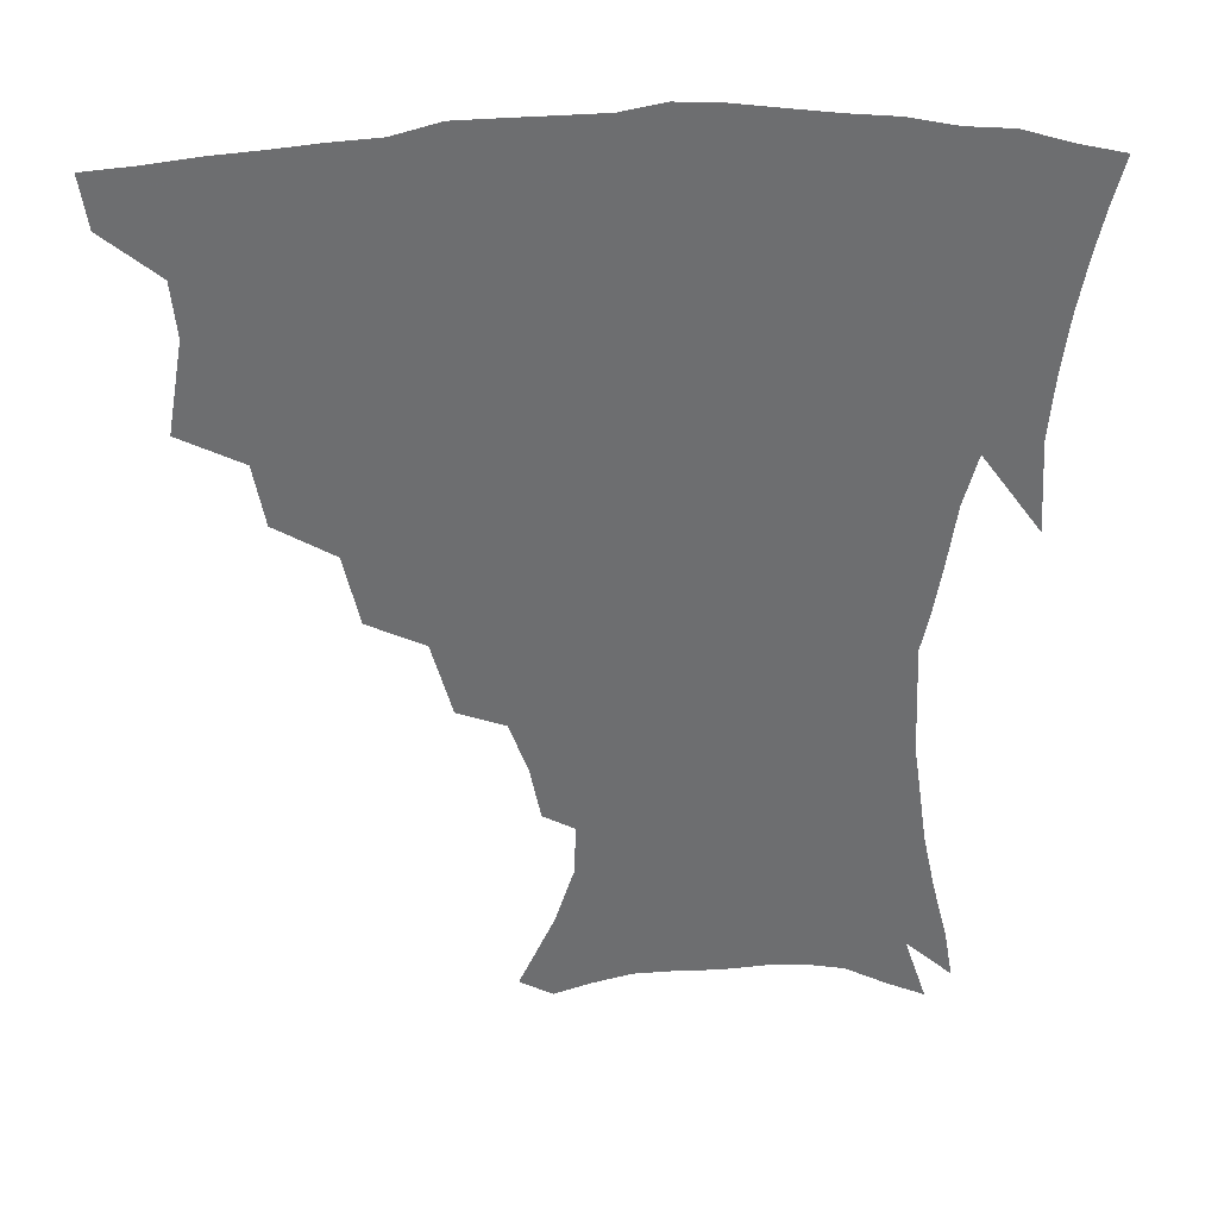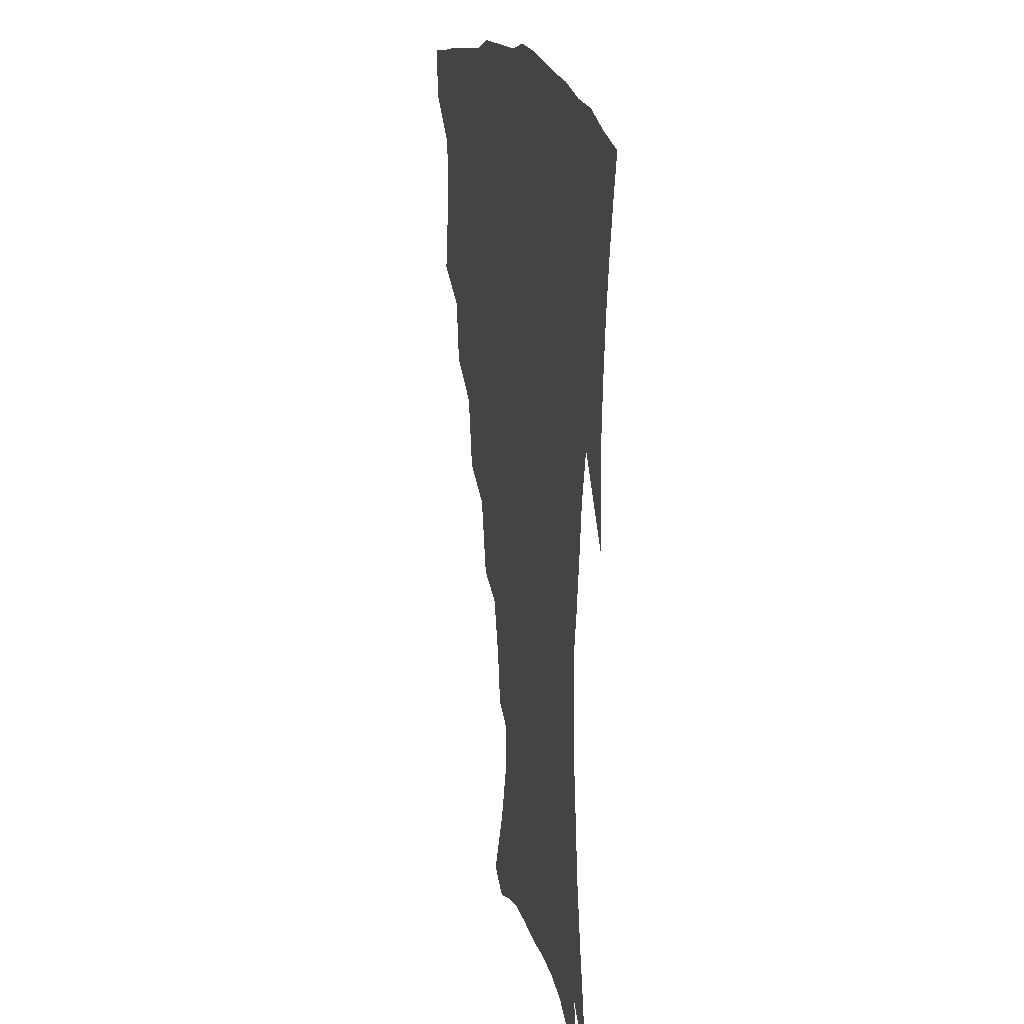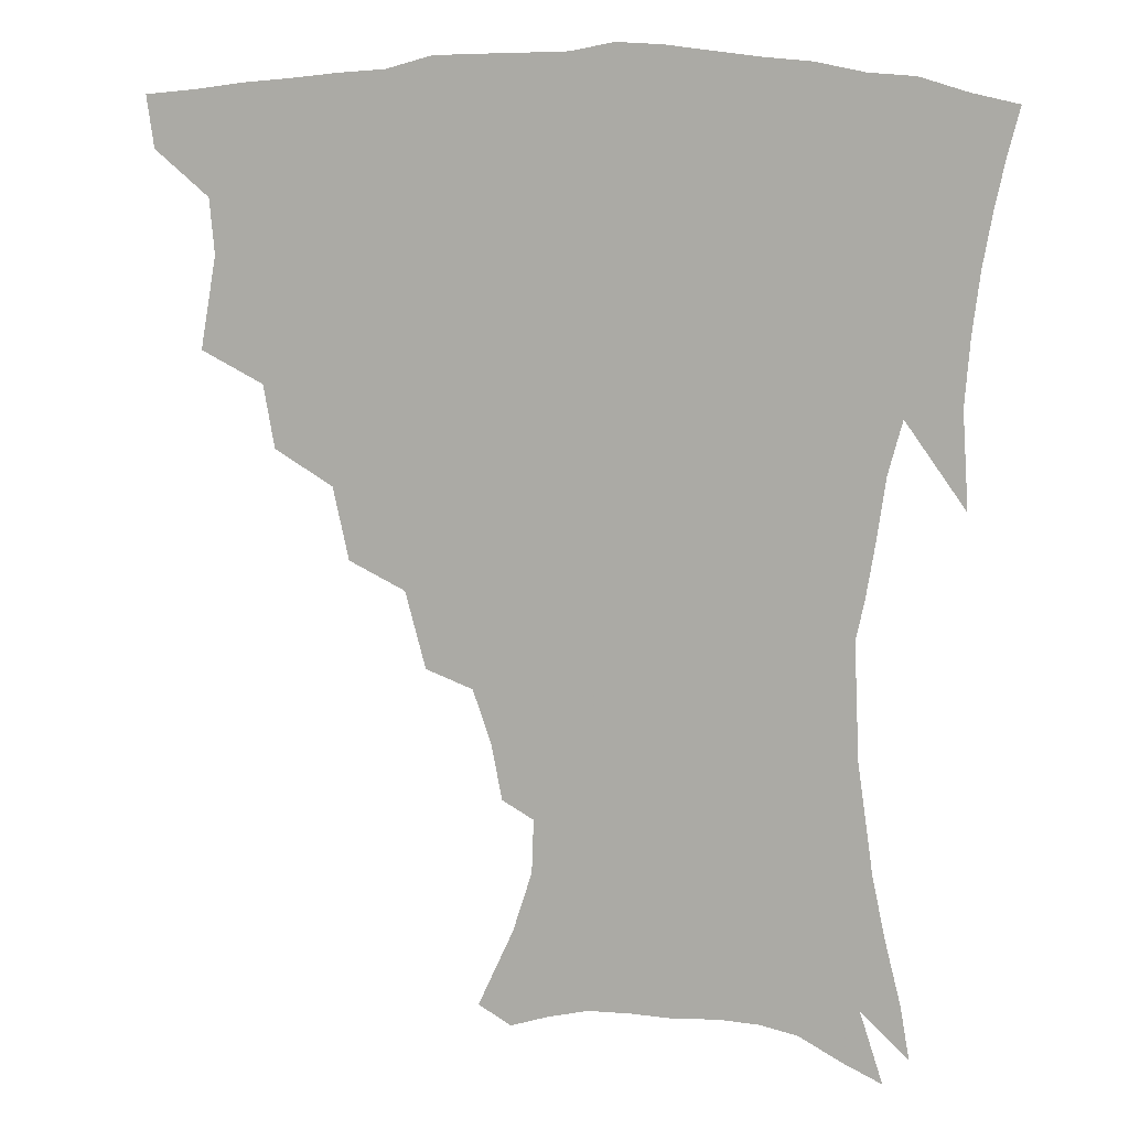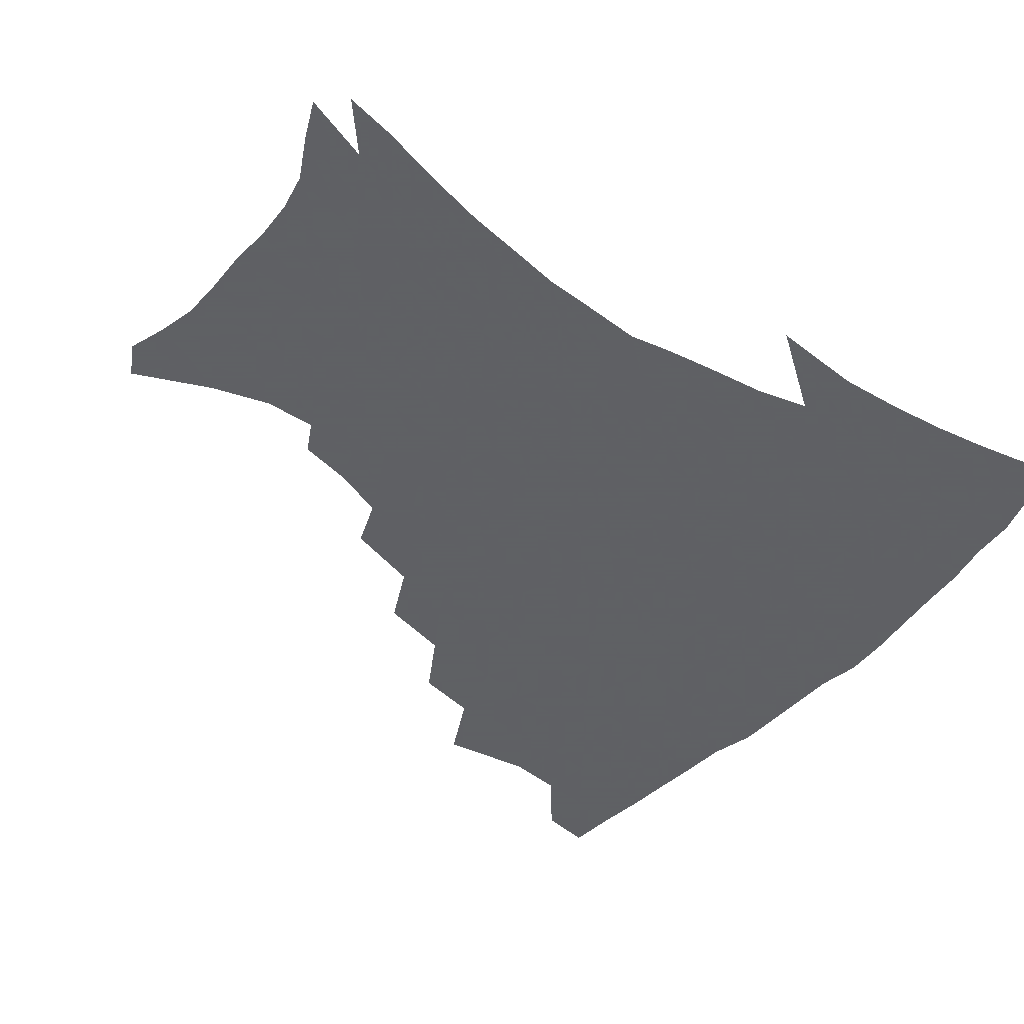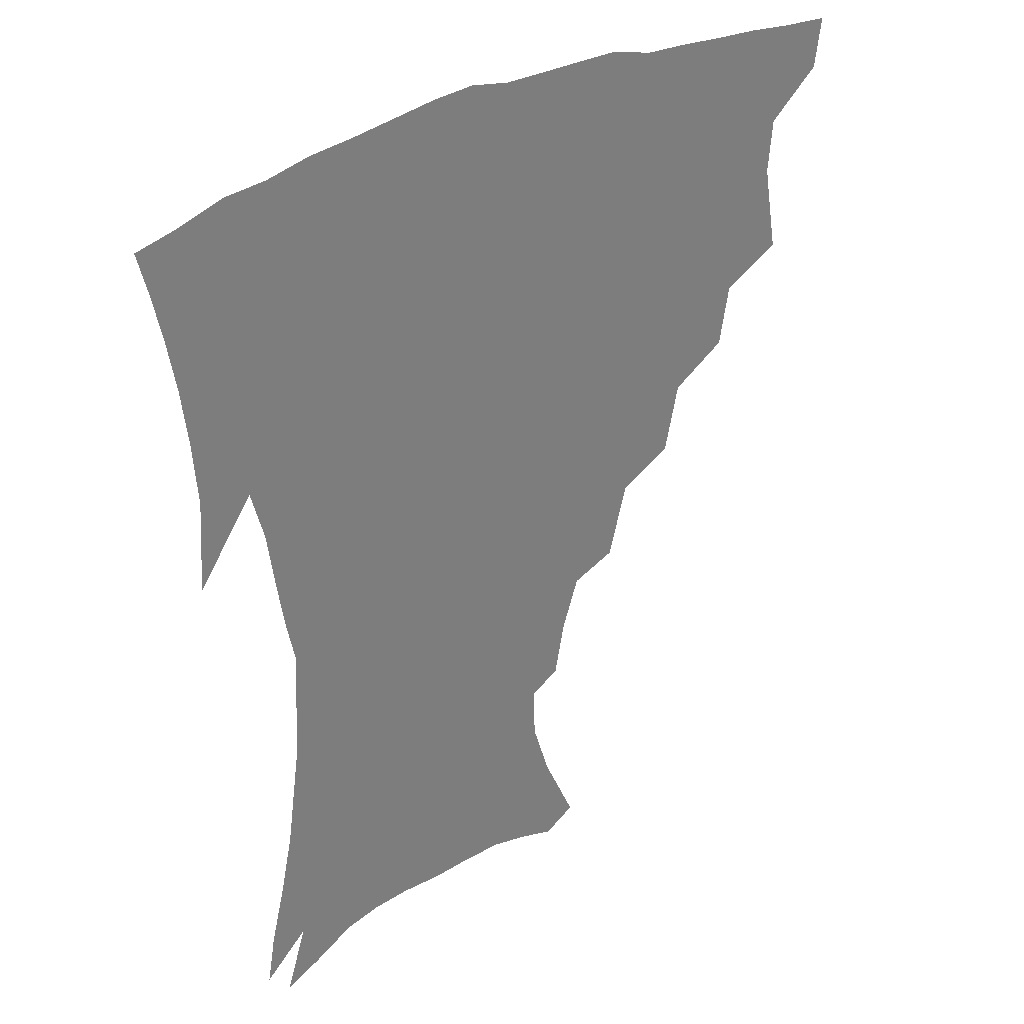
<metadata>
{"format":"obj","ext":"obj","renderer":"f3d","projection":"perspective","resolution":1024,"background":"white","views":[{"elev":36.0,"azim":-4.0,"up":"+Y"},{"elev":15.9,"azim":77.9,"up":"+Y"},{"elev":9.2,"azim":15.1,"up":"+Y"},{"elev":-45.3,"azim":51.7,"up":"+Z"},{"elev":32.3,"azim":140.7,"up":"+Y"}]}
</metadata>
<code>
v 438.4 399.9 0
v 436 416.5 0
v 452.6 338.1 0
v 457.7 367.5 0
v 456.1 385.1 0
v 454.8 401.6 0
v 452.5 417.9 0
v 476.3 308 0
v 472.7 327.9 0
v 475.5 355 0
v 474.5 372.5 0
v 472.2 388 0
v 470.1 403.7 0
v 468.1 419.8 0
v 500.2 273.8 0
v 495.1 296.7 0
v 494.2 323.1 0
v 491.4 340.3 0
v 491.7 360.3 0
v 489.8 375.6 0
v 487.7 390.3 0
v 485.6 405.4 0
v 483.8 421.1 0
v 524.9 240.8 0
v 518.4 265 0
v 512.7 286 0
v 510.4 311 0
v 509.2 331.1 0
v 508.3 349 0
v 505.8 362.7 0
v 504.2 377.7 0
v 502.4 392.1 0
v 500.7 406.6 0
v 498.8 422.5 0
v 549.4 200.6 0
v 546 218 0
v 540.1 235.2 0
v 534 256.4 0
v 529.3 277.1 0
v 525.4 294.9 0
v 523.4 314.6 0
v 523.1 335.8 0
v 521.9 351.3 0
v 520.2 365.3 0
v 518.6 379.5 0
v 516.9 393.8 0
v 515.2 408.7 0
v 513.7 423.5 0
v 541.4 134 0
v 552.8 158.9 0
v 558.9 178.2 0
v 559.5 195 0
v 556.9 214 0
v 552.9 228.8 0
v 548.3 247 0
v 544 264.4 0
v 541 286.6 0
v 538.9 304.8 0
v 537.8 323.1 0
v 536.5 338.5 0
v 535.5 353.2 0
v 534.5 367.4 0
v 532.5 381 0
v 531.5 395.1 0
v 529.9 410 0
v 528.6 427.4 0
v 552 128.1 0
v 558.8 147.1 0
v 566.7 170.7 0
v 567.7 184.6 0
v 567.3 204.3 0
v 564.7 222.8 0
v 561.3 240 0
v 557.7 254.7 0
v 554.7 273 0
v 552.8 292.8 0
v 551.4 309.9 0
v 550.8 326.9 0
v 549.3 339.8 0
v 549.1 355.1 0
v 548.5 368.9 0
v 547.6 382.2 0
v 546.3 396 0
v 544.3 411.5 0
v 542.9 427.8 0
v 564 132 0
v 572.2 155.1 0
v 576.9 177.3 0
v 576.8 193.6 0
v 575.4 211.2 0
v 573.2 231.1 0
v 570.4 244.9 0
v 567.8 262.5 0
v 566.1 280.9 0
v 564.3 296.2 0
v 563.5 312.9 0
v 563.3 329.5 0
v 562.5 342 0
v 562.5 356.5 0
v 562 369.8 0
v 561.3 382.9 0
v 560.6 396.3 0
v 559.1 410.9 0
v 557 428 0
v 577 135.1 0
v 584.1 161 0
v 585.6 178.1 0
v 585.4 197.3 0
v 584 212.8 0
v 581.8 233 0
v 579.8 248.2 0
v 577.9 264.5 0
v 576.8 284 0
v 576.1 301 0
v 575.7 316.1 0
v 575.4 330 0
v 575.5 343.8 0
v 575.9 358 0
v 575.1 370.4 0
v 575 383.5 0
v 574.5 396.9 0
v 572.9 411.9 0
v 571 428.3 0
v 590.3 135.4 0
v 594.3 161.9 0
v 595 182 0
v 594.1 199.6 0
v 592.7 220.4 0
v 590.9 235.8 0
v 589.5 251.2 0
v 588.1 267.4 0
v 587.5 287.4 0
v 587.3 303.4 0
v 587.3 316.4 0
v 587.5 330.6 0
v 588.1 344.7 0
v 588.7 358.3 0
v 589.4 371.3 0
v 589 383.9 0
v 588.4 397 0
v 586.7 413.1 0
v 584.6 430.8 0
v 604.2 135 0
v 604.7 163.3 0
v 604.2 184.2 0
v 603.1 201.5 0
v 601.5 220.3 0
v 599.9 236.8 0
v 599.2 253.7 0
v 598.4 270 0
v 598.1 287.2 0
v 598.3 302.4 0
v 598.7 316.4 0
v 599.5 331.5 0
v 600.1 343.9 0
v 601.6 359.2 0
v 602.1 371.4 0
v 602.3 384.1 0
v 601.9 397.7 0
v 601.2 412.3 0
v 598.9 430 0
v 618.1 136 0
v 616 157.7 0
v 613.8 181.8 0
v 612.1 201.3 0
v 610.4 220.7 0
v 609.8 233.4 0
v 608.6 252.7 0
v 608.3 269.8 0
v 608.5 286 0
v 609.1 301.1 0
v 610.1 318 0
v 611.2 330.6 0
v 612.6 345.5 0
v 613.7 358.8 0
v 614.9 370.9 0
v 616 383.6 0
v 616.3 396.7 0
v 615.8 411.1 0
v 613.9 428 0
v 630.9 135.5 0
v 626.7 156.6 0
v 623.2 181.3 0
v 621.2 200.7 0
v 619.4 219.4 0
v 618.6 236.2 0
v 618.1 252.1 0
v 618.4 267 0
v 618.9 282.8 0
v 619.9 298.2 0
v 621.1 314.4 0
v 622.6 330.5 0
v 624.4 344 0
v 625.9 356.6 0
v 627.6 370.1 0
v 629.1 382.9 0
v 630.1 395.8 0
v 630.2 409.7 0
v 628.9 426.1 0
v 643.2 133 0
v 637.9 153.3 0
v 633.1 178.5 0
v 630.7 197.6 0
v 628.8 216 0
v 628.5 230.4 0
v 627.4 249.1 0
v 628 264.1 0
v 629.1 278.2 0
v 630.3 295.1 0
v 631.8 312.3 0
v 634.1 325.7 0
v 635.8 342.9 0
v 637.9 355.1 0
v 640 368.9 0
v 642 381.7 0
v 644.2 394.3 0
v 644.8 407.7 0
v 643.5 424.7 0
v 656.7 125.8 0
v 649 150 0
v 645.1 170.2 0
v 641 192.1 0
v 638.2 211.7 0
v 637.4 227.8 0
v 637.3 242.9 0
v 637.5 259 0
v 638.7 274 0
v 640.3 291.2 0
v 642.4 307.3 0
v 645 323 0
v 647.1 338.9 0
v 649.6 353.9 0
v 652.2 366.6 0
v 654.4 379.4 0
v 656.8 392.9 0
v 658.6 405.7 0
v 658.9 421.5 0
v 669.1 120.1 0
v 661.9 142.3 0
v 656.9 162.9 0
v 653.3 181.9 0
v 649.6 202.1 0
v 648.1 218.8 0
v 647.2 235.3 0
v 647.1 251.7 0
v 647.8 268.8 0
v 650.5 282.5 0
v 653 299.2 0
v 655.7 317.3 0
v 658.1 335.2 0
v 661.3 348.8 0
v 664.1 365.1 0
v 667.1 378.3 0
v 669.7 390.9 0
v 672 404.1 0
v 673.2 420.4 0
v 677 128.6 0
v 674.1 145.3 0
v 668.9 165.9 0
v 664.9 185.2 0
v 662.6 201.7 0
v 659.9 220.3 0
v 659.3 236.1 0
v 658.4 256 0
v 661.2 268.9 0
v 664 285.6 0
v 666.8 305.6 0
v 671.4 322.4 0
v 672.3 345.3 0
v 675.7 360.3 0
v 679.4 374 0
v 682.5 388.2 0
v 685.5 401.4 0
v 688.5 415.7 0
v 690.5 295.8 0
v 688.6 325.9 0
v 690.3 346.6 0
v 692.7 365.8 0
v 695.8 383.1 0
v 699.1 398.1 0
v 702.8 412.4 0
f 5 6 1
f 1 6 2
f 6 7 2
f 9 10 3
f 3 10 4
f 10 11 4
f 4 11 5
f 11 12 5
f 5 12 6
f 12 13 6
f 6 13 7
f 13 14 7
f 16 17 8
f 8 17 9
f 17 18 9
f 9 18 10
f 18 19 10
f 10 19 11
f 19 20 11
f 11 20 12
f 20 21 12
f 12 21 13
f 21 22 13
f 13 22 14
f 22 23 14
f 25 26 15
f 15 26 16
f 26 27 16
f 16 27 17
f 27 28 17
f 17 28 18
f 28 29 18
f 18 29 19
f 29 30 19
f 19 30 20
f 30 31 20
f 20 31 21
f 31 32 21
f 21 32 22
f 32 33 22
f 22 33 23
f 33 34 23
f 37 38 24
f 24 38 25
f 38 39 25
f 25 39 26
f 39 40 26
f 26 40 27
f 40 41 27
f 27 41 28
f 41 42 28
f 28 42 29
f 42 43 29
f 29 43 30
f 43 44 30
f 30 44 31
f 44 45 31
f 31 45 32
f 45 46 32
f 32 46 33
f 46 47 33
f 33 47 34
f 47 48 34
f 52 53 35
f 35 53 36
f 53 54 36
f 36 54 37
f 54 55 37
f 37 55 38
f 55 56 38
f 38 56 39
f 56 57 39
f 39 57 40
f 57 58 40
f 40 58 41
f 58 59 41
f 41 59 42
f 59 60 42
f 42 60 43
f 60 61 43
f 43 61 44
f 61 62 44
f 44 62 45
f 62 63 45
f 45 63 46
f 63 64 46
f 46 64 47
f 64 65 47
f 47 65 48
f 65 66 48
f 67 68 49
f 49 68 50
f 68 69 50
f 50 69 51
f 69 70 51
f 51 70 52
f 70 71 52
f 52 71 53
f 71 72 53
f 53 72 54
f 72 73 54
f 54 73 55
f 73 74 55
f 55 74 56
f 74 75 56
f 56 75 57
f 75 76 57
f 57 76 58
f 76 77 58
f 58 77 59
f 77 78 59
f 59 78 60
f 78 79 60
f 60 79 61
f 79 80 61
f 61 80 62
f 80 81 62
f 62 81 63
f 81 82 63
f 63 82 64
f 82 83 64
f 64 83 65
f 83 84 65
f 65 84 66
f 84 85 66
f 67 86 68
f 86 87 68
f 68 87 69
f 87 88 69
f 69 88 70
f 88 89 70
f 70 89 71
f 89 90 71
f 71 90 72
f 90 91 72
f 72 91 73
f 91 92 73
f 73 92 74
f 92 93 74
f 74 93 75
f 93 94 75
f 75 94 76
f 94 95 76
f 76 95 77
f 95 96 77
f 77 96 78
f 96 97 78
f 78 97 79
f 97 98 79
f 79 98 80
f 98 99 80
f 80 99 81
f 99 100 81
f 81 100 82
f 100 101 82
f 82 101 83
f 101 102 83
f 83 102 84
f 102 103 84
f 84 103 85
f 103 104 85
f 86 105 87
f 105 106 87
f 87 106 88
f 106 107 88
f 88 107 89
f 107 108 89
f 89 108 90
f 108 109 90
f 90 109 91
f 109 110 91
f 91 110 92
f 110 111 92
f 92 111 93
f 111 112 93
f 93 112 94
f 112 113 94
f 94 113 95
f 113 114 95
f 95 114 96
f 114 115 96
f 96 115 97
f 115 116 97
f 97 116 98
f 116 117 98
f 98 117 99
f 117 118 99
f 99 118 100
f 118 119 100
f 100 119 101
f 119 120 101
f 101 120 102
f 120 121 102
f 102 121 103
f 121 122 103
f 103 122 104
f 122 123 104
f 105 124 106
f 124 125 106
f 106 125 107
f 125 126 107
f 107 126 108
f 126 127 108
f 108 127 109
f 127 128 109
f 109 128 110
f 128 129 110
f 110 129 111
f 129 130 111
f 111 130 112
f 130 131 112
f 112 131 113
f 131 132 113
f 113 132 114
f 132 133 114
f 114 133 115
f 133 134 115
f 115 134 116
f 134 135 116
f 116 135 117
f 135 136 117
f 117 136 118
f 136 137 118
f 118 137 119
f 137 138 119
f 119 138 120
f 138 139 120
f 120 139 121
f 139 140 121
f 121 140 122
f 140 141 122
f 122 141 123
f 141 142 123
f 124 143 125
f 143 144 125
f 125 144 126
f 144 145 126
f 126 145 127
f 145 146 127
f 127 146 128
f 146 147 128
f 128 147 129
f 147 148 129
f 129 148 130
f 148 149 130
f 130 149 131
f 149 150 131
f 131 150 132
f 150 151 132
f 132 151 133
f 151 152 133
f 133 152 134
f 152 153 134
f 134 153 135
f 153 154 135
f 135 154 136
f 154 155 136
f 136 155 137
f 155 156 137
f 137 156 138
f 156 157 138
f 138 157 139
f 157 158 139
f 139 158 140
f 158 159 140
f 140 159 141
f 159 160 141
f 141 160 142
f 160 161 142
f 143 162 144
f 162 163 144
f 144 163 145
f 163 164 145
f 145 164 146
f 164 165 146
f 146 165 147
f 165 166 147
f 147 166 148
f 166 167 148
f 148 167 149
f 167 168 149
f 149 168 150
f 168 169 150
f 150 169 151
f 169 170 151
f 151 170 152
f 170 171 152
f 152 171 153
f 171 172 153
f 153 172 154
f 172 173 154
f 154 173 155
f 173 174 155
f 155 174 156
f 174 175 156
f 156 175 157
f 175 176 157
f 157 176 158
f 176 177 158
f 158 177 159
f 177 178 159
f 159 178 160
f 178 179 160
f 160 179 161
f 179 180 161
f 162 181 163
f 181 182 163
f 163 182 164
f 182 183 164
f 164 183 165
f 183 184 165
f 165 184 166
f 184 185 166
f 166 185 167
f 185 186 167
f 167 186 168
f 186 187 168
f 168 187 169
f 187 188 169
f 169 188 170
f 188 189 170
f 170 189 171
f 189 190 171
f 171 190 172
f 190 191 172
f 172 191 173
f 191 192 173
f 173 192 174
f 192 193 174
f 174 193 175
f 193 194 175
f 175 194 176
f 194 195 176
f 176 195 177
f 195 196 177
f 177 196 178
f 196 197 178
f 178 197 179
f 197 198 179
f 179 198 180
f 198 199 180
f 181 200 182
f 200 201 182
f 182 201 183
f 201 202 183
f 183 202 184
f 202 203 184
f 184 203 185
f 203 204 185
f 185 204 186
f 204 205 186
f 186 205 187
f 205 206 187
f 187 206 188
f 206 207 188
f 188 207 189
f 207 208 189
f 189 208 190
f 208 209 190
f 190 209 191
f 209 210 191
f 191 210 192
f 210 211 192
f 192 211 193
f 211 212 193
f 193 212 194
f 212 213 194
f 194 213 195
f 213 214 195
f 195 214 196
f 214 215 196
f 196 215 197
f 215 216 197
f 197 216 198
f 216 217 198
f 198 217 199
f 217 218 199
f 200 219 201
f 219 220 201
f 201 220 202
f 220 221 202
f 202 221 203
f 221 222 203
f 203 222 204
f 222 223 204
f 204 223 205
f 223 224 205
f 205 224 206
f 224 225 206
f 206 225 207
f 225 226 207
f 207 226 208
f 226 227 208
f 208 227 209
f 227 228 209
f 209 228 210
f 228 229 210
f 210 229 211
f 229 230 211
f 211 230 212
f 230 231 212
f 212 231 213
f 231 232 213
f 213 232 214
f 232 233 214
f 214 233 215
f 233 234 215
f 215 234 216
f 234 235 216
f 216 235 217
f 235 236 217
f 217 236 218
f 236 237 218
f 219 238 220
f 238 239 220
f 220 239 221
f 239 240 221
f 221 240 222
f 240 241 222
f 222 241 223
f 241 242 223
f 223 242 224
f 242 243 224
f 224 243 225
f 243 244 225
f 225 244 226
f 244 245 226
f 226 245 227
f 245 246 227
f 227 246 228
f 246 247 228
f 228 247 229
f 247 248 229
f 229 248 230
f 248 249 230
f 230 249 231
f 249 250 231
f 231 250 232
f 250 251 232
f 232 251 233
f 251 252 233
f 233 252 234
f 252 253 234
f 234 253 235
f 253 254 235
f 235 254 236
f 254 255 236
f 236 255 237
f 255 256 237
f 239 257 240
f 257 258 240
f 240 258 241
f 258 259 241
f 241 259 242
f 259 260 242
f 242 260 243
f 260 261 243
f 243 261 244
f 261 262 244
f 244 262 245
f 262 263 245
f 245 263 246
f 263 264 246
f 246 264 247
f 264 265 247
f 247 265 248
f 265 266 248
f 248 266 249
f 266 267 249
f 249 267 250
f 267 268 250
f 250 268 251
f 268 269 251
f 251 269 252
f 269 270 252
f 252 270 253
f 270 271 253
f 253 271 254
f 271 272 254
f 254 272 255
f 272 273 255
f 255 273 256
f 273 274 256
f 268 275 269
f 275 276 269
f 269 276 270
f 276 277 270
f 270 277 271
f 277 278 271
f 271 278 272
f 278 279 272
f 272 279 273
f 279 280 273
f 273 280 274
f 280 281 274

</code>
